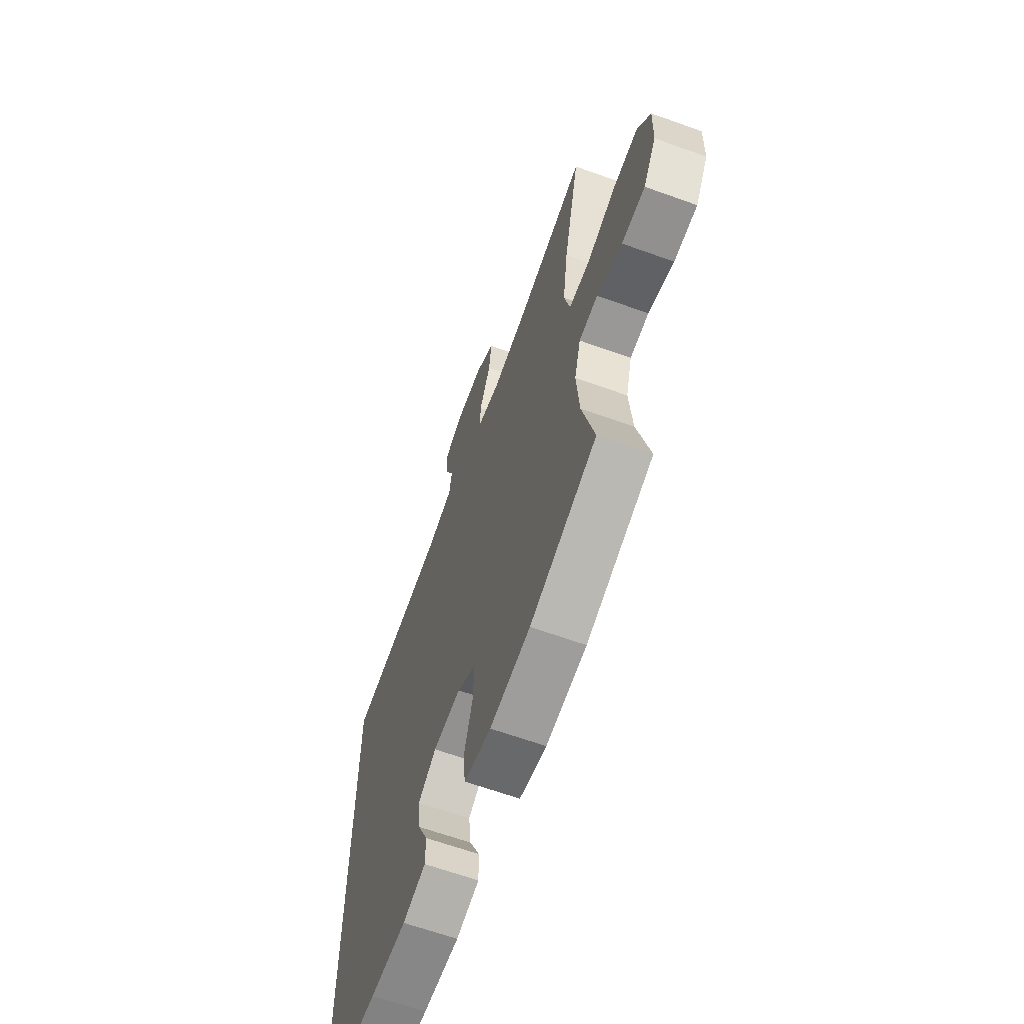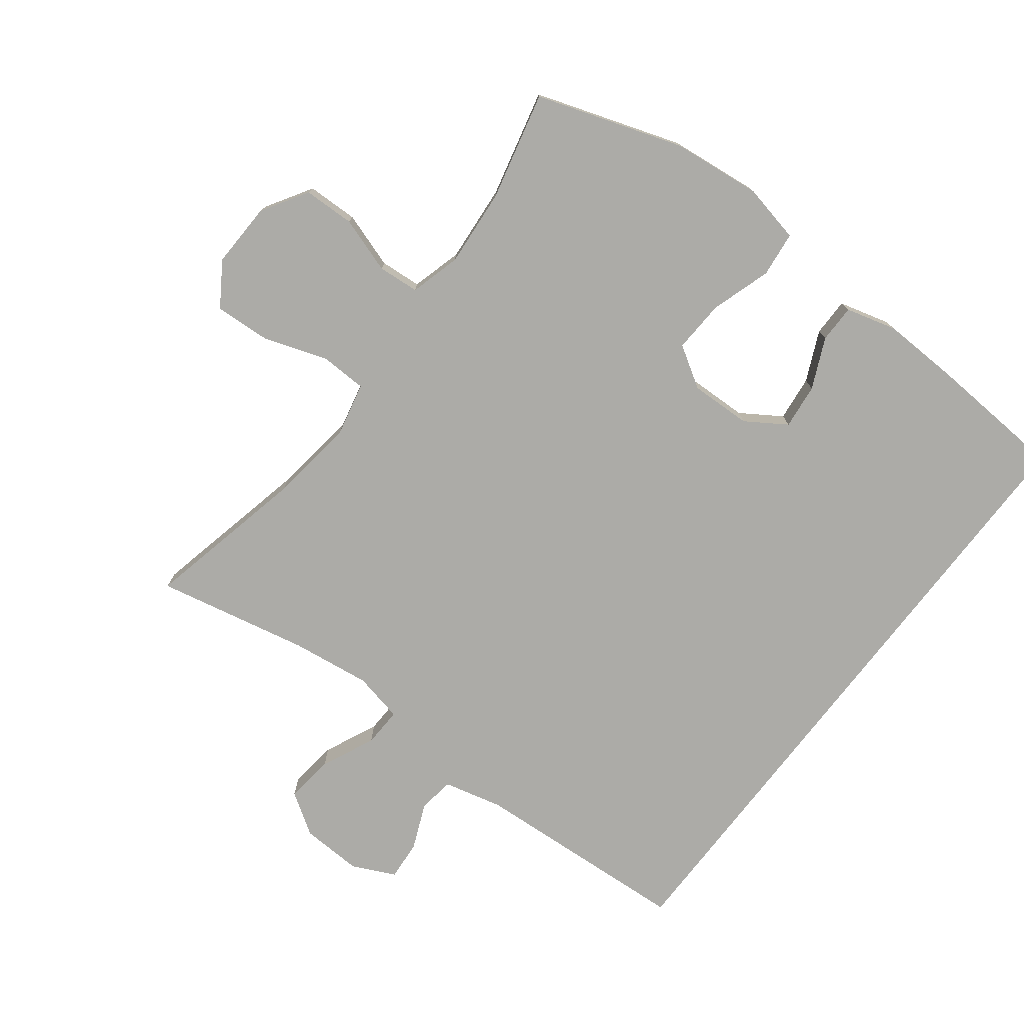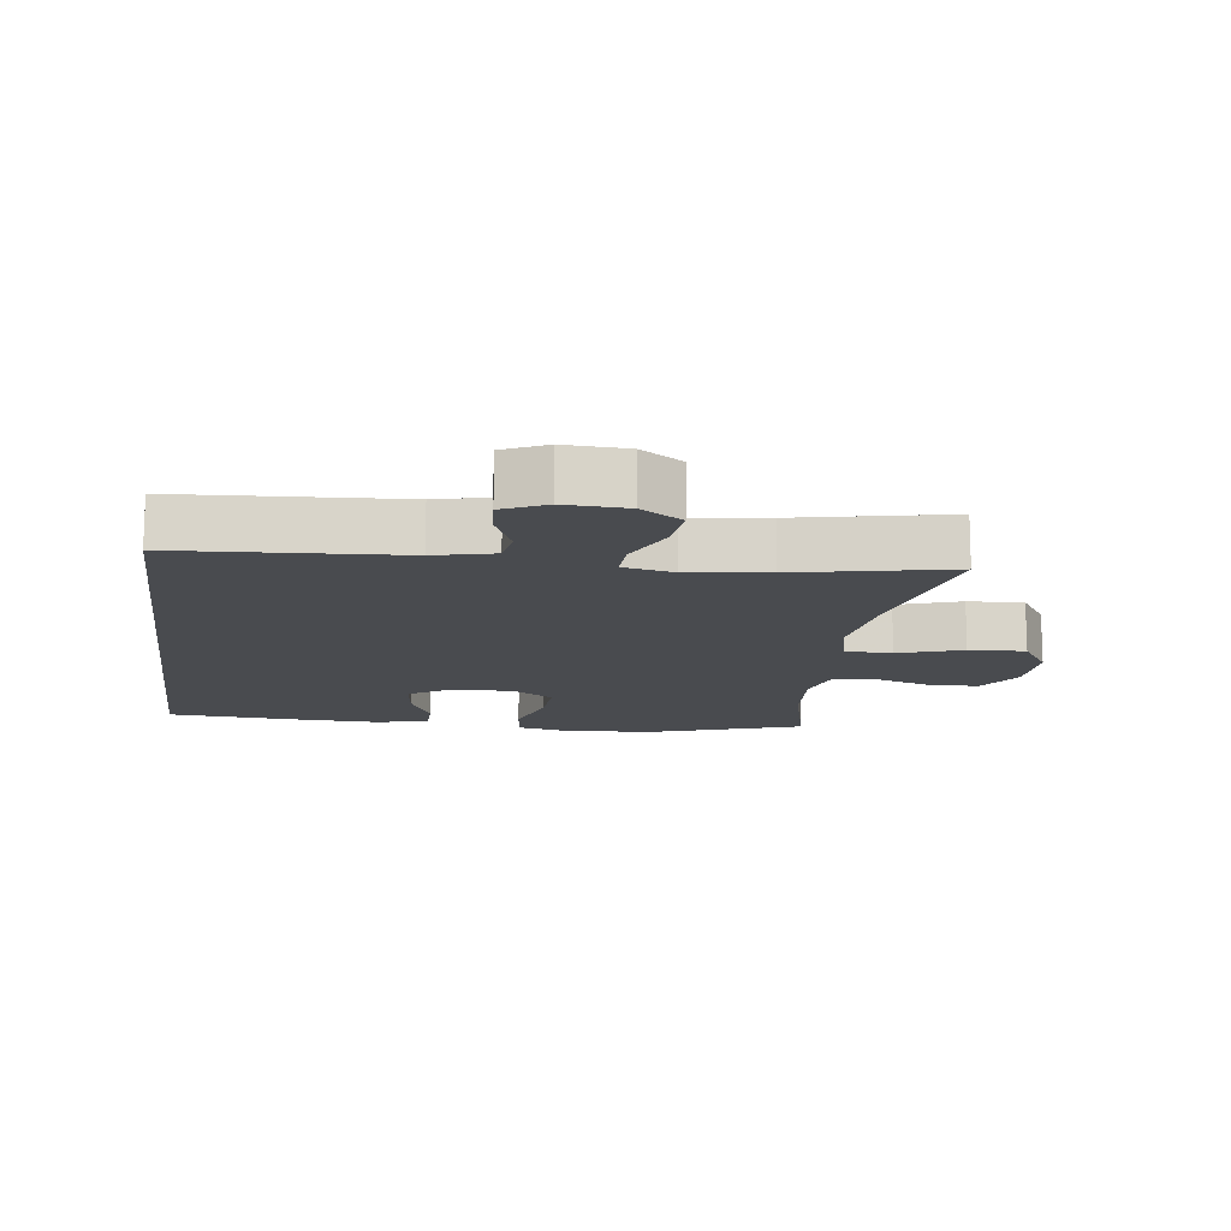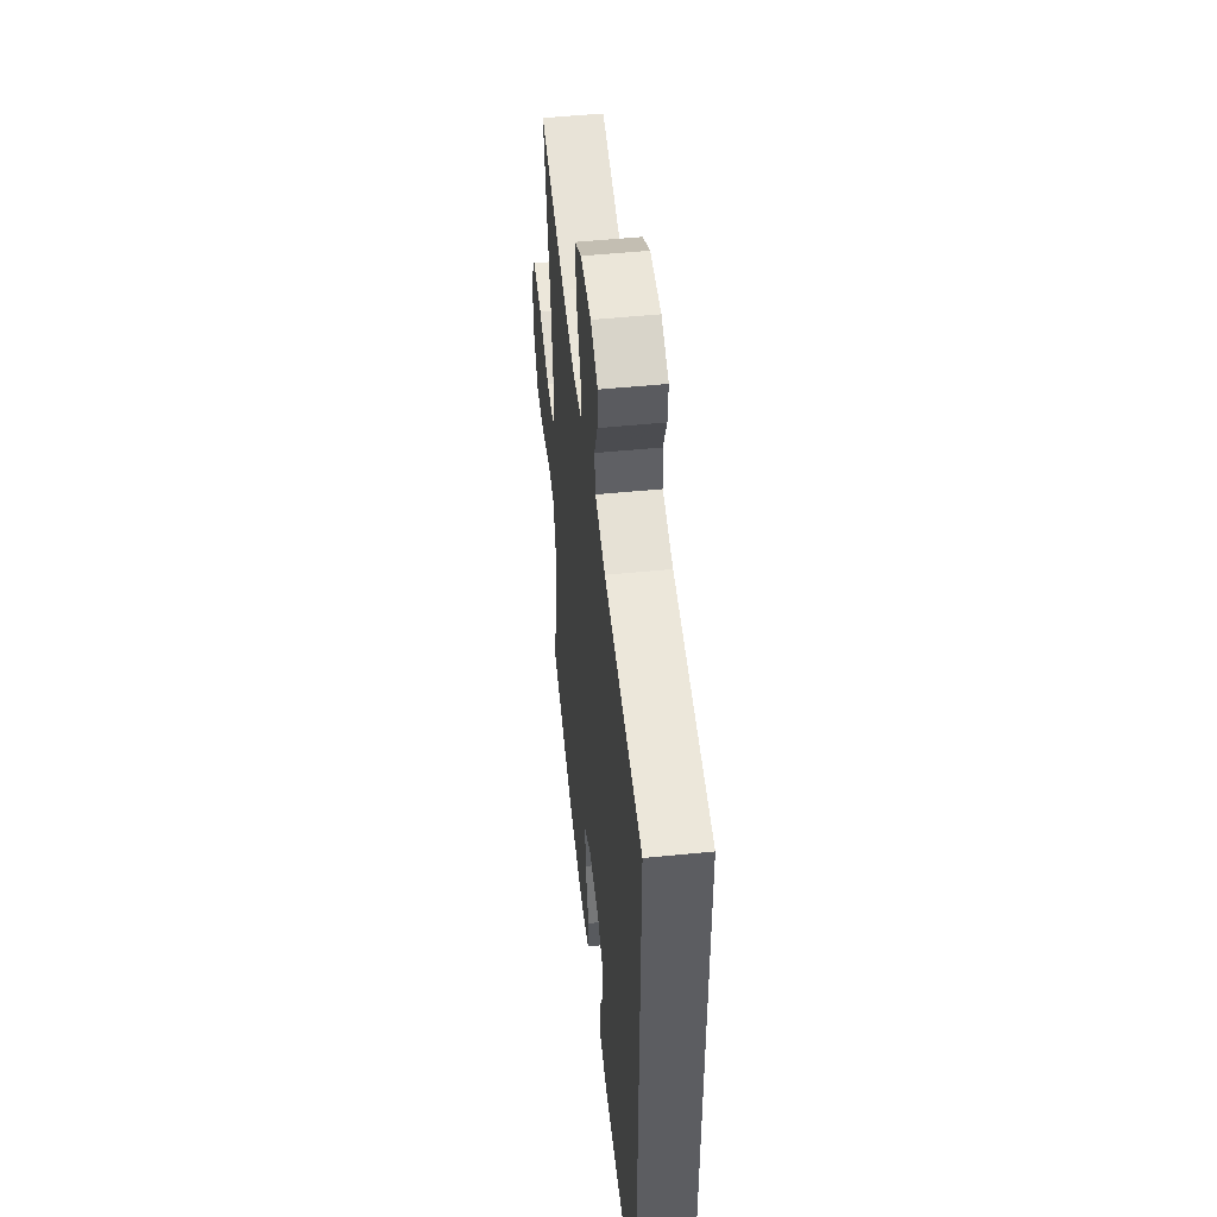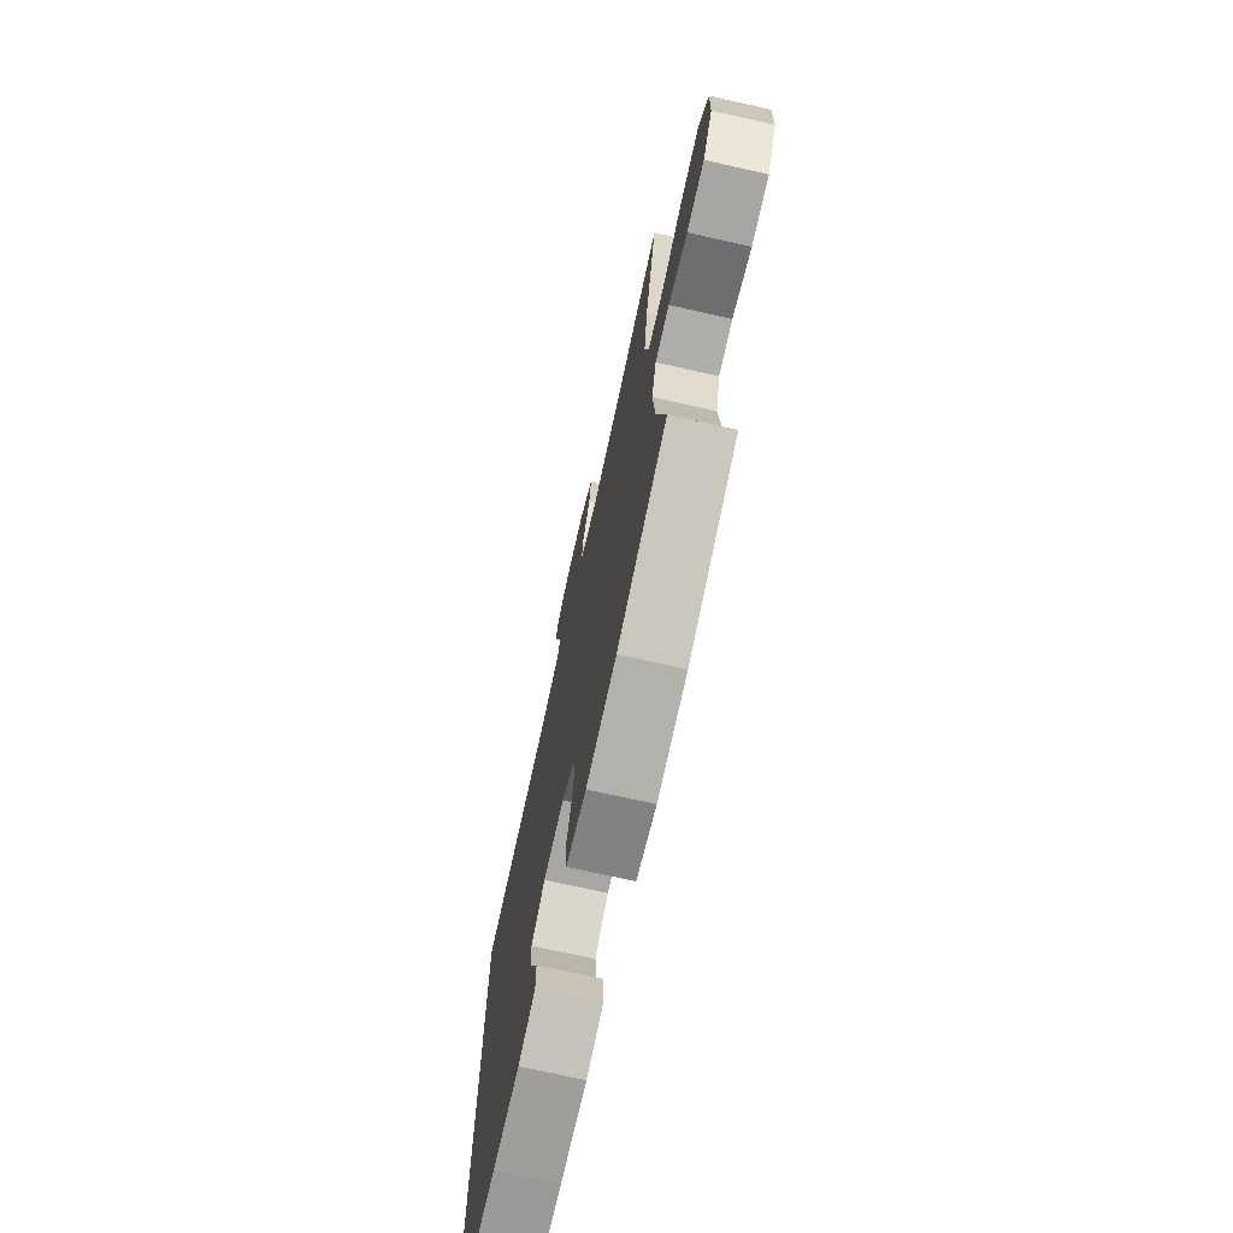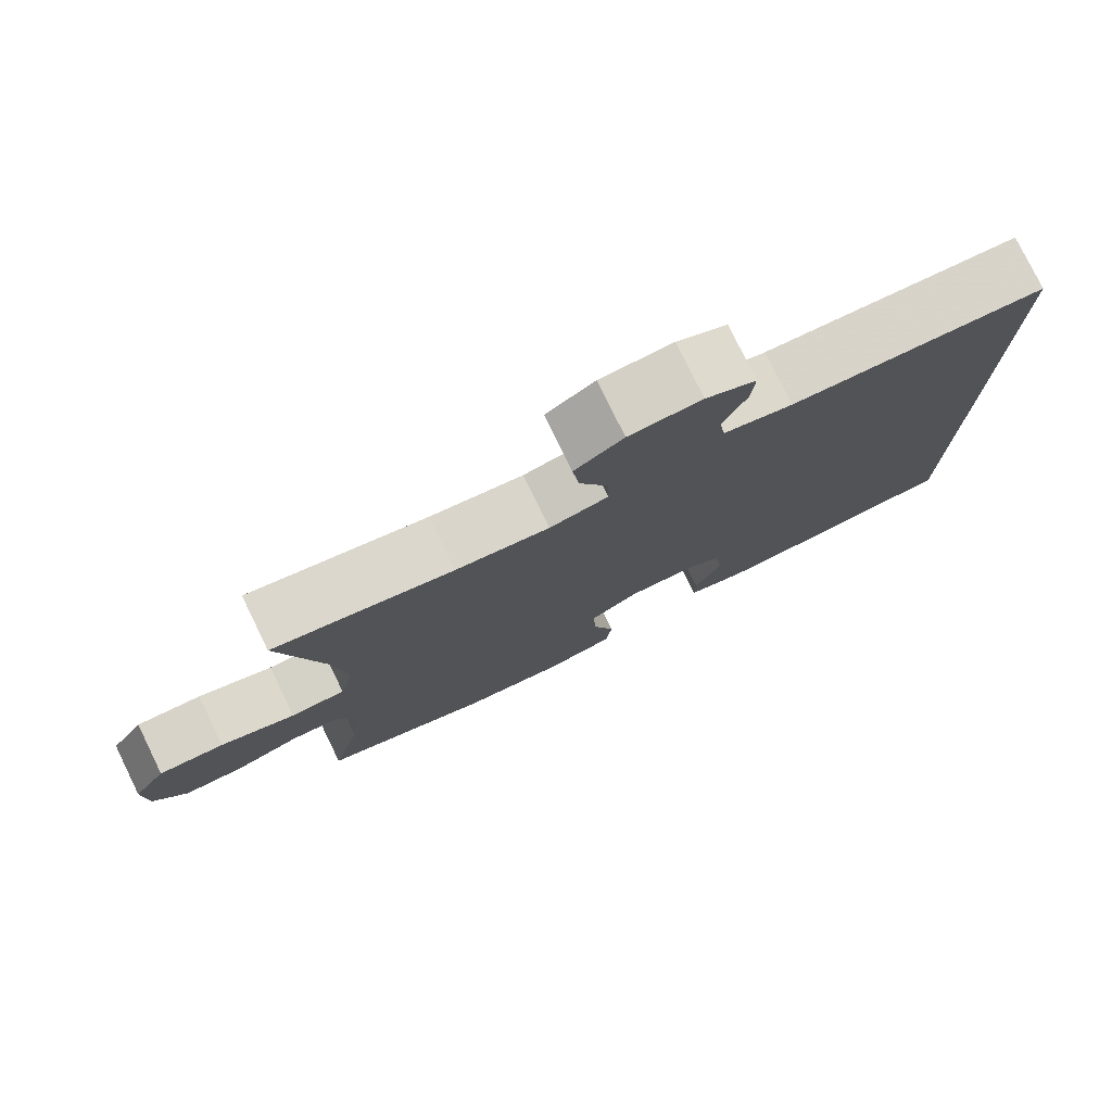
<metadata>
{"format":"obj","ext":"obj","renderer":"f3d","projection":"perspective","resolution":1024,"background":"white","views":[{"elev":-64.3,"azim":70.0,"up":"+Z"},{"elev":-76.3,"azim":142.4,"up":"+Y"},{"elev":-13.7,"azim":-7.9,"up":"+Y"},{"elev":51.0,"azim":-96.2,"up":"+Z"},{"elev":-72.7,"azim":77.4,"up":"+Z"},{"elev":78.5,"azim":153.9,"up":"+Z"}]}
</metadata>
<code>
v 0.5 0.07 0.5
v 0.445 0.07 0.25
v 0.428 0.07 0.121
v 0.447 0.07 0.038
v 0.518 0.07 0.036
v 0.615 0.07 0.069
v 0.7 0.07 0.074
v 0.743 0.07 0.008
v 0.74 0.07 -0.091
v 0.697 0.07 -0.161
v 0.619 0.07 -0.163
v 0.534 0.07 -0.135
v 0.471 0.07 -0.14
v 0.45 0.07 -0.217
v 0.46 0.07 -0.336
v 0.5 0.07 -0.5
v 0.278 0.07 -0.575
v 0.143 0.07 -0.59
v 0.053 0.07 -0.571
v 0.045 0.07 -0.502
v 0.074 0.07 -0.41
v 0.078 0.07 -0.33
v 0.015 0.07 -0.291
v -0.078 0.07 -0.294
v -0.139 0.07 -0.334
v -0.131 0.07 -0.403
v -0.096 0.07 -0.479
v -0.096 0.07 -0.537
v -0.173 0.07 -0.558
v -0.294 0.07 -0.554
v -0.5 0.07 -0.541
v -0.5 0.07 0.451
v -0.166 0.07 0.473
v -0.076 0.07 0.495
v -0.068 0.07 0.55
v -0.098 0.07 0.62
v -0.103 0.07 0.681
v -0.038 0.07 0.712
v 0.056 0.07 0.708
v 0.119 0.07 0.667
v 0.11 0.07 0.593
v 0.073 0.07 0.511
v 0.071 0.07 0.451
v 0.147 0.07 0.435
v 0.268 0.07 0.451
v 0.5 0 0.5
v 0.445 0 0.25
v 0.428 0 0.121
v 0.447 0 0.038
v 0.518 0 0.036
v 0.615 0 0.069
v 0.7 0 0.074
v 0.743 0 0.008
v 0.74 0 -0.091
v 0.697 0 -0.161
v 0.619 0 -0.163
v 0.534 0 -0.135
v 0.471 0 -0.14
v 0.45 0 -0.217
v 0.46 0 -0.336
v 0.5 0 -0.5
v 0.278 0 -0.575
v 0.143 0 -0.59
v 0.053 0 -0.571
v 0.045 0 -0.502
v 0.074 0 -0.41
v 0.078 0 -0.33
v 0.015 0 -0.291
v -0.078 0 -0.294
v -0.139 0 -0.334
v -0.131 0 -0.403
v -0.096 0 -0.479
v -0.096 0 -0.537
v -0.173 0 -0.558
v -0.294 0 -0.554
v -0.5 0 -0.541
v -0.5 0 0.451
v -0.166 0 0.473
v -0.076 0 0.495
v -0.068 0 0.55
v -0.098 0 0.62
v -0.103 0 0.681
v -0.038 0 0.712
v 0.056 0 0.708
v 0.119 0 0.667
v 0.11 0 0.593
v 0.073 0 0.511
v 0.071 0 0.451
v 0.147 0 0.435
v 0.268 0 0.451
f 40 41 42
f 39 40 42
f 38 39 42
f 37 38 42
f 36 37 42
f 35 36 42
f 34 35 42 43
f 33 34 43
f 32 33 43 44
f 29 30 31
f 28 29 31
f 27 28 31
f 26 27 31
f 25 26 31 32
f 24 25 32 44
f 19 20 21
f 18 19 21
f 17 18 21
f 16 17 21
f 15 16 21
f 14 15 21 22
f 13 14 22 23
f 10 11 12
f 9 10 12
f 8 9 12
f 7 8 12
f 6 7 12
f 5 6 12
f 4 5 12 13
f 24 44 45
f 23 24 45
f 13 23 45
f 4 13 45
f 3 4 45
f 2 3 45
f 1 2 45
f 87 86 85
f 87 85 84
f 87 84 83
f 87 83 82
f 87 82 81
f 87 81 80
f 88 87 80 79
f 88 79 78
f 89 88 78 77
f 76 75 74
f 76 74 73
f 76 73 72
f 76 72 71
f 77 76 71 70
f 89 77 70 69
f 66 65 64
f 66 64 63
f 66 63 62
f 66 62 61
f 66 61 60
f 67 66 60 59
f 68 67 59 58
f 57 56 55
f 57 55 54
f 57 54 53
f 57 53 52
f 57 52 51
f 57 51 50
f 58 57 50 49
f 90 89 69
f 90 69 68
f 90 68 58
f 90 58 49
f 90 49 48
f 90 48 47
f 90 47 46
f 1 46 47 2
f 2 47 48 3
f 3 48 49 4
f 4 49 50 5
f 5 50 51 6
f 6 51 52 7
f 7 52 53 8
f 8 53 54 9
f 9 54 55 10
f 10 55 56 11
f 11 56 57 12
f 12 57 58 13
f 13 58 59 14
f 14 59 60 15
f 15 60 61 16
f 16 61 62 17
f 17 62 63 18
f 18 63 64 19
f 19 64 65 20
f 20 65 66 21
f 21 66 67 22
f 22 67 68 23
f 23 68 69 24
f 24 69 70 25
f 25 70 71 26
f 26 71 72 27
f 27 72 73 28
f 28 73 74 29
f 29 74 75 30
f 30 75 76 31
f 31 76 77 32
f 32 77 78 33
f 33 78 79 34
f 34 79 80 35
f 35 80 81 36
f 36 81 82 37
f 37 82 83 38
f 38 83 84 39
f 39 84 85 40
f 40 85 86 41
f 41 86 87 42
f 42 87 88 43
f 43 88 89 44
f 44 89 90 45
f 45 90 46 1

</code>
